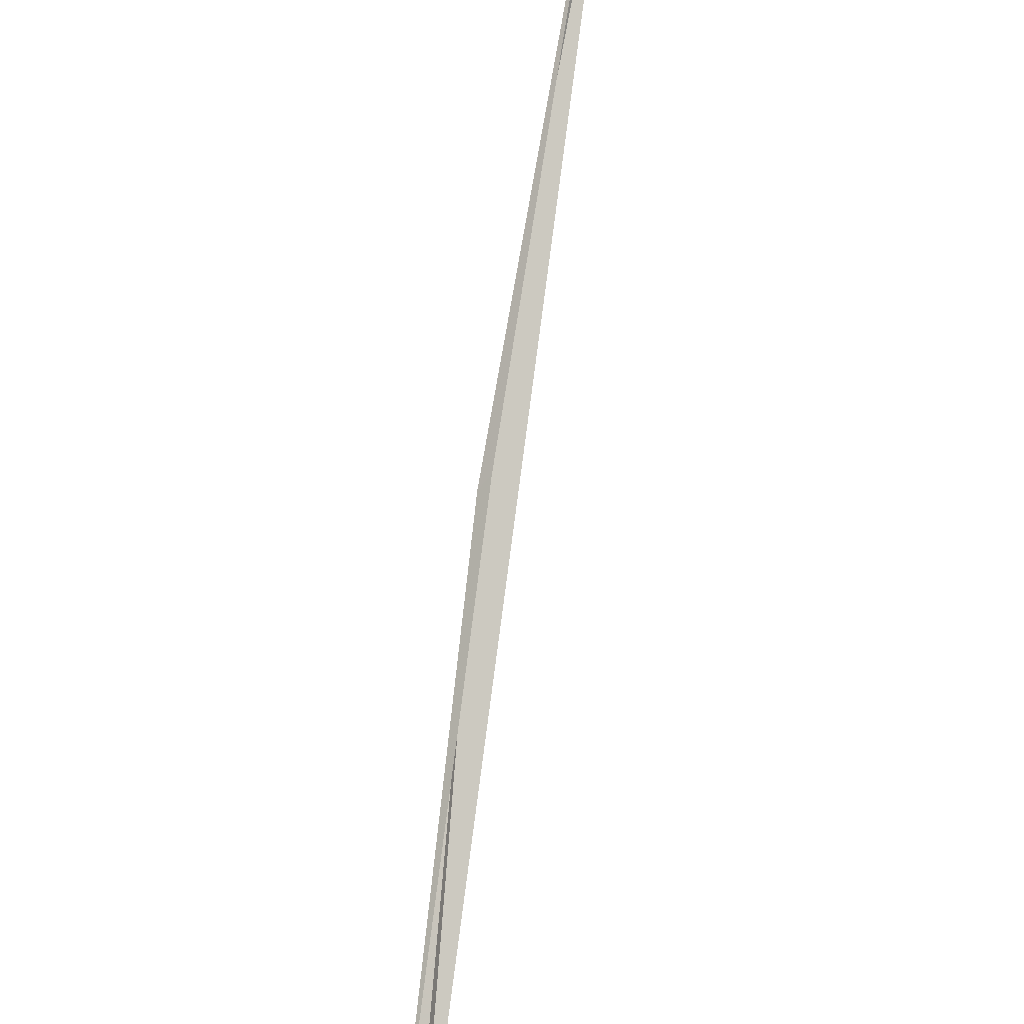
<metadata>
{"format":"obj","ext":"obj","renderer":"f3d","projection":"perspective","resolution":1024,"background":"white","views":[{"elev":-65.0,"azim":141.0,"up":"+Z"}]}
</metadata>
<code>
v 19.95 15.34 4.03
v 19.92 15.29 3.996
v 19.92 15.29 3.996
v 19.97 15.39 4.06
v 19.97 15.39 4.06
v 19.95 15.34 4.03
v 19.92 15.29 3.996
f 1 3 2
f 1 4 3
f 1 5 4
f 1 6 5
f 1 7 6
f 1 2 7

</code>
